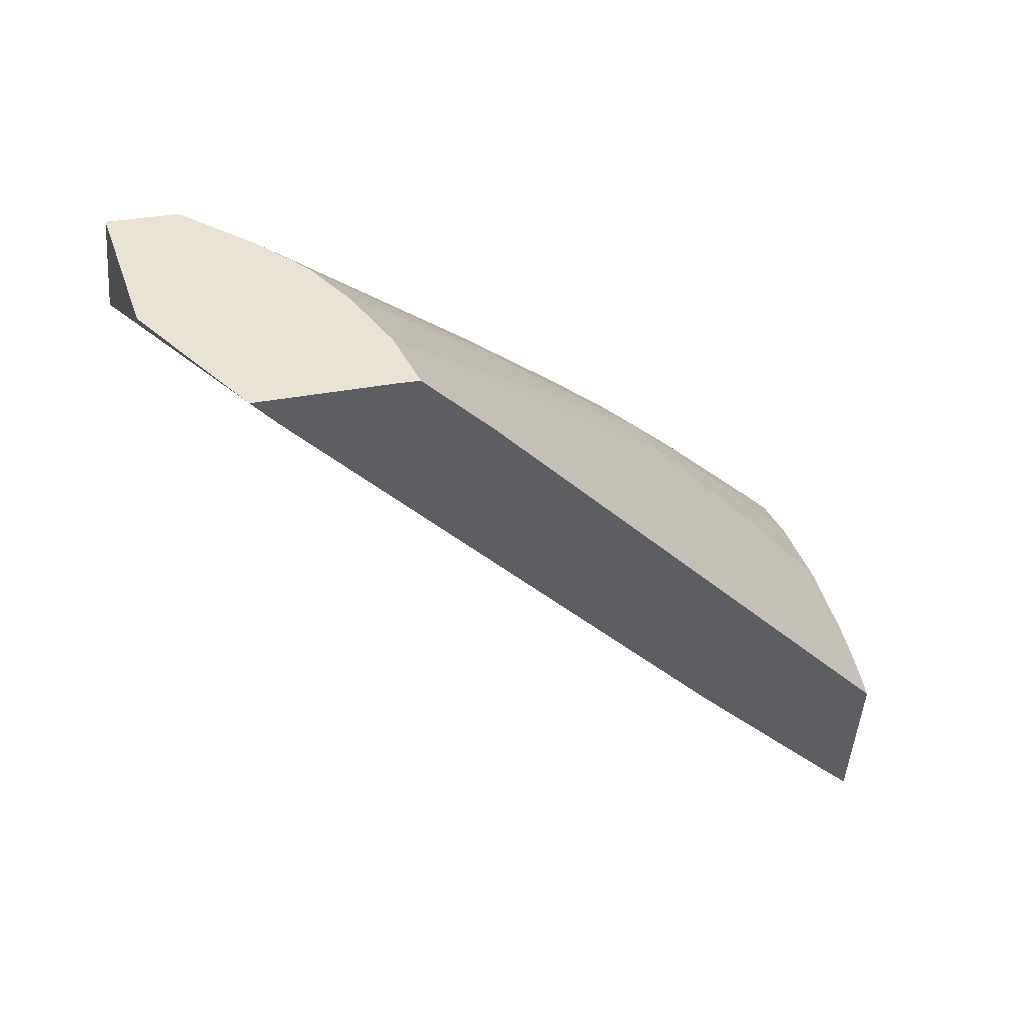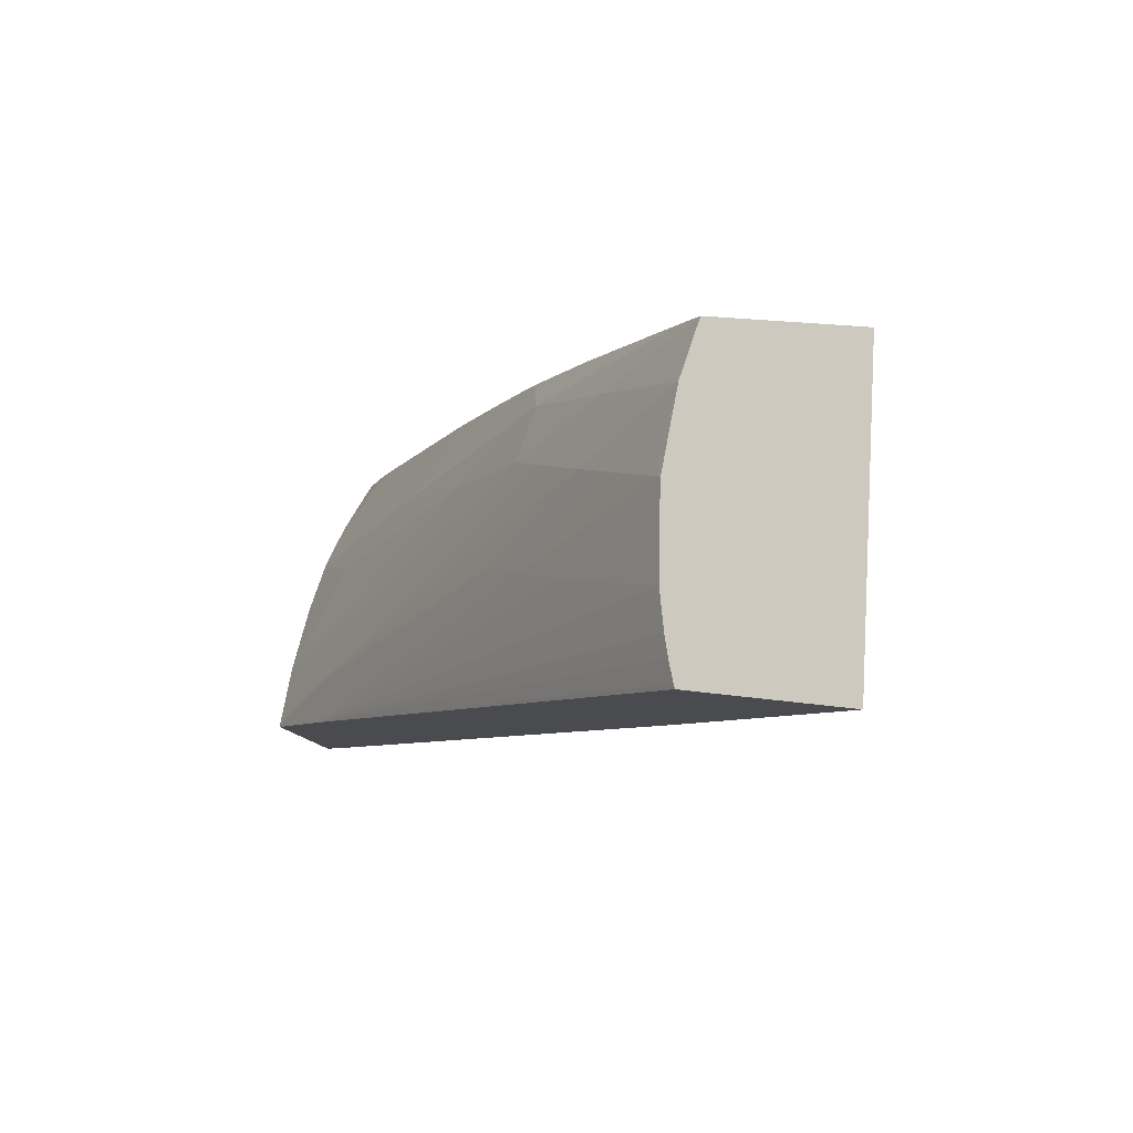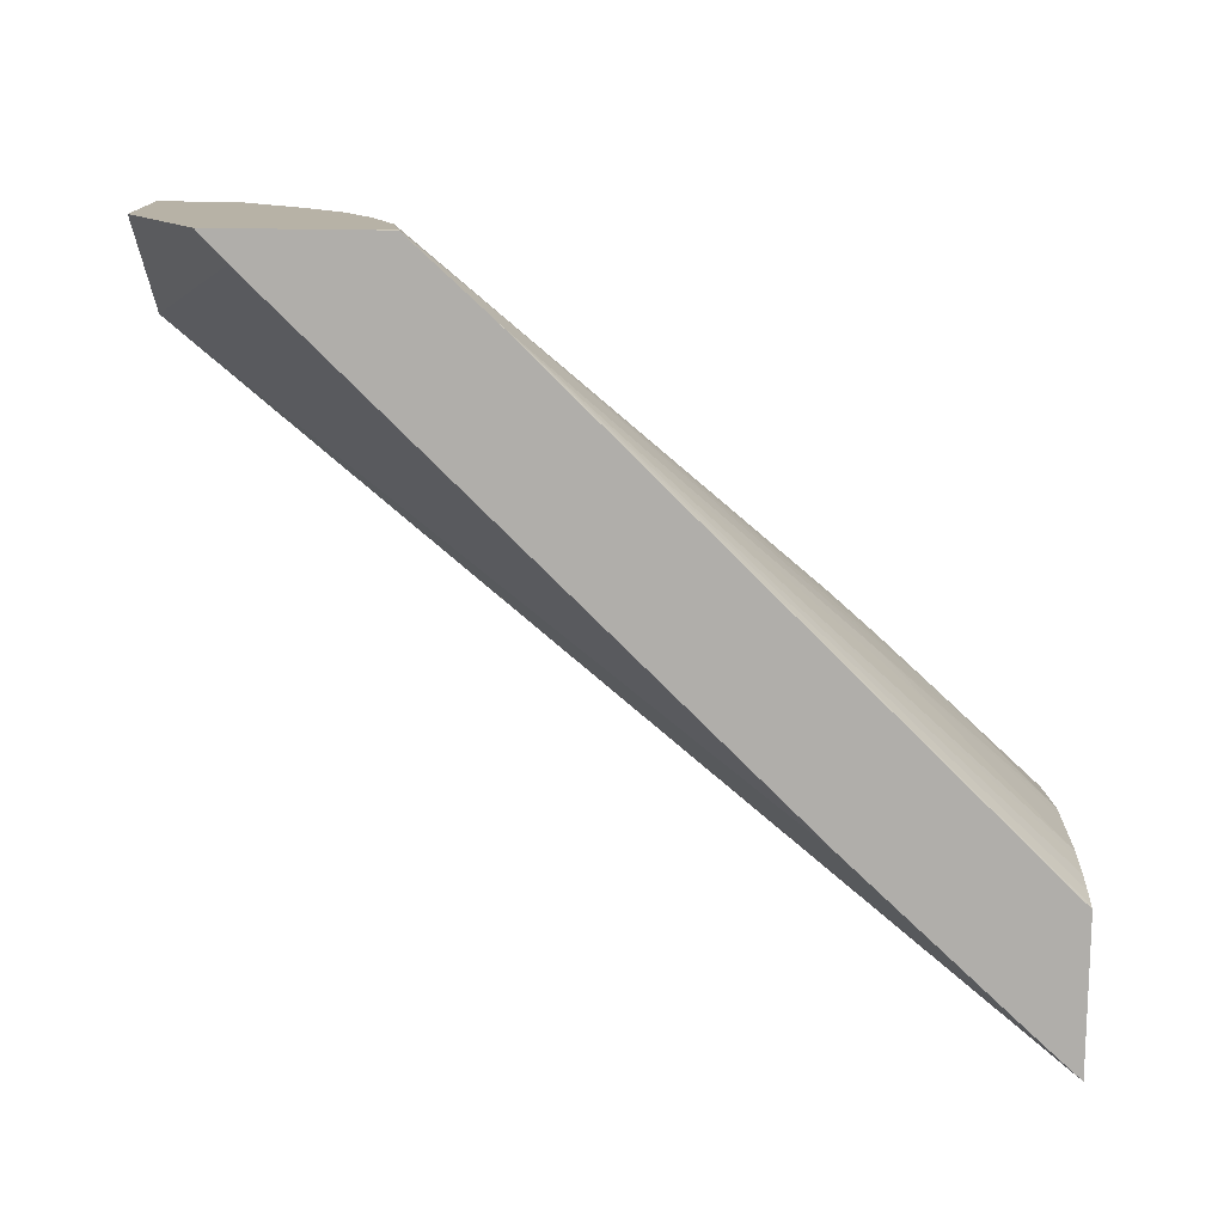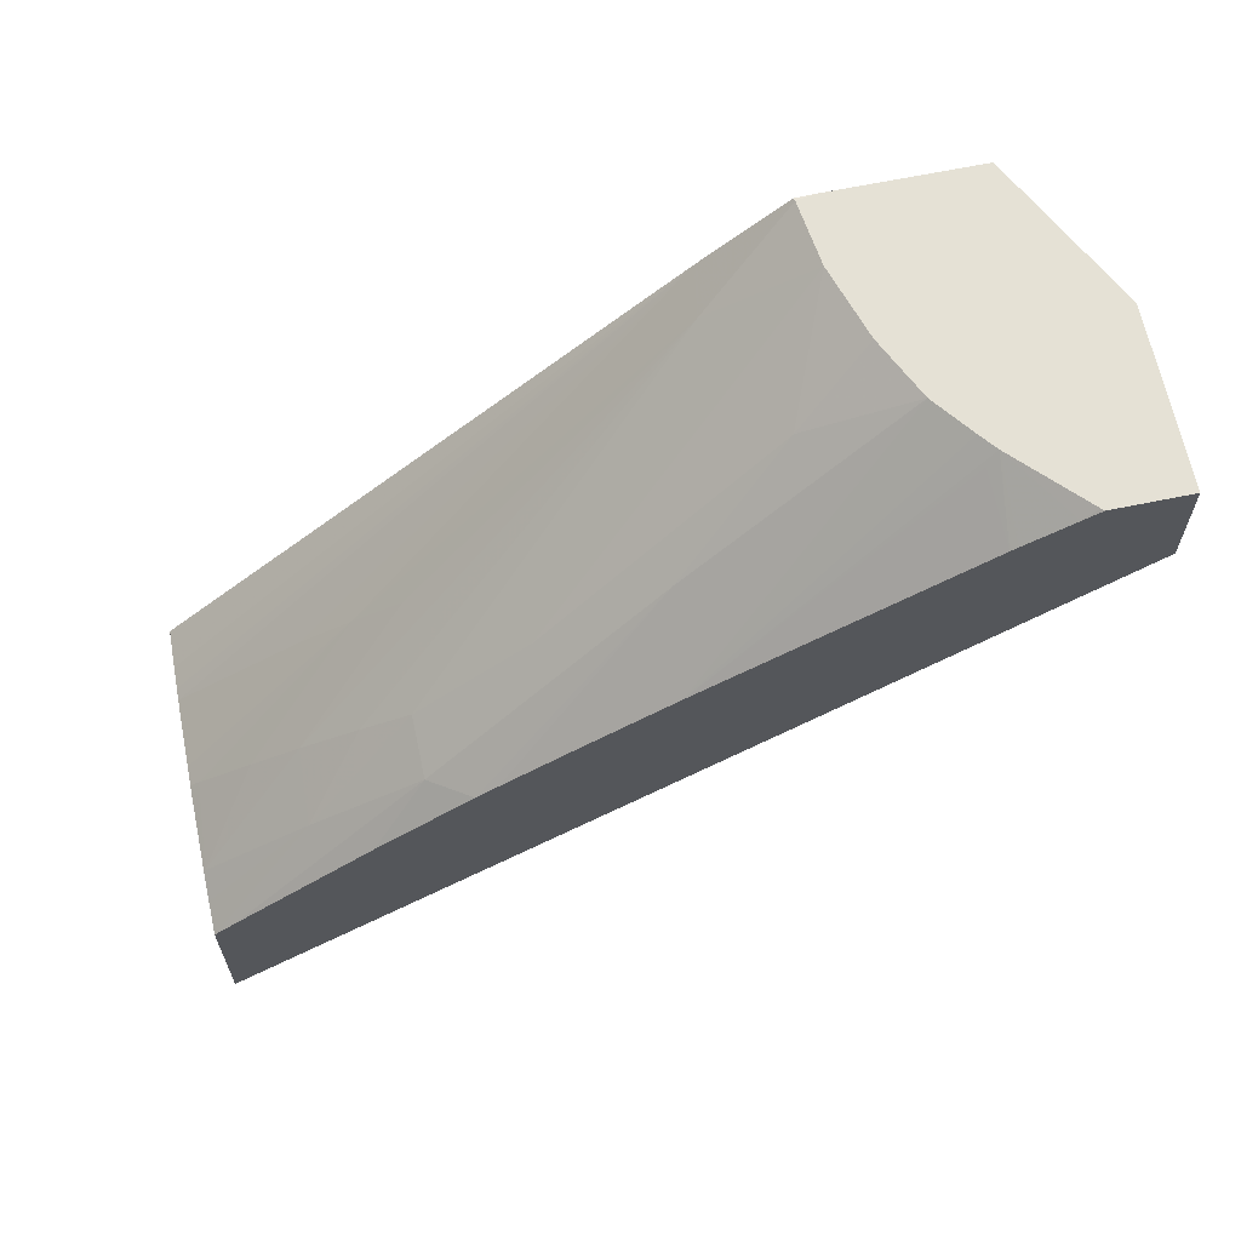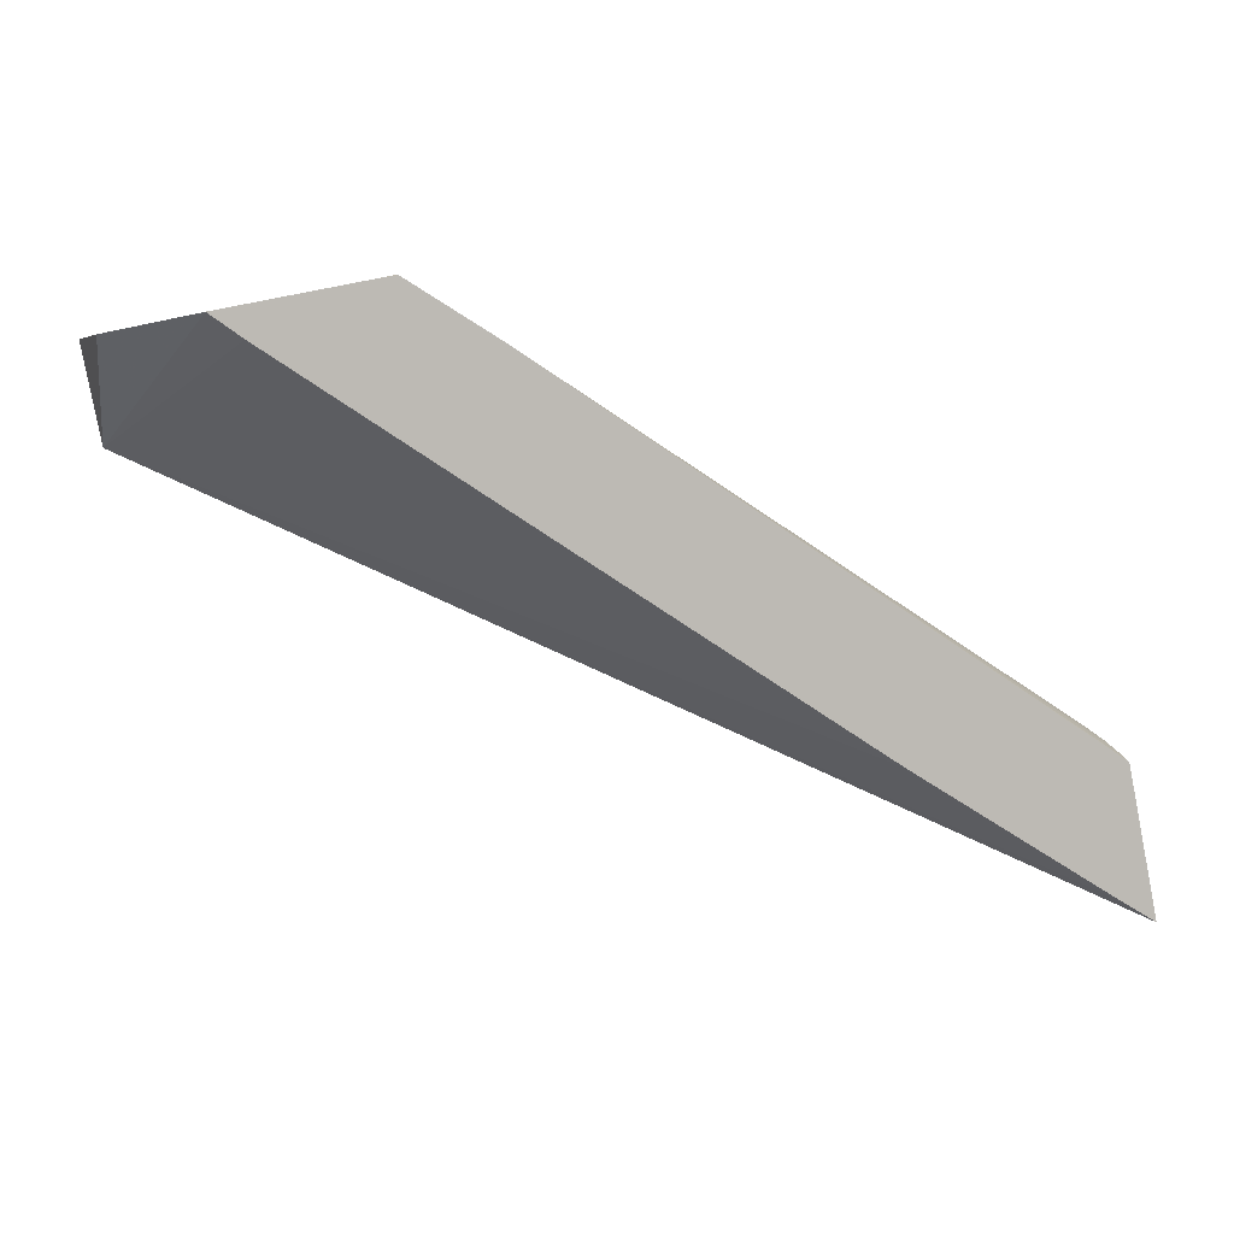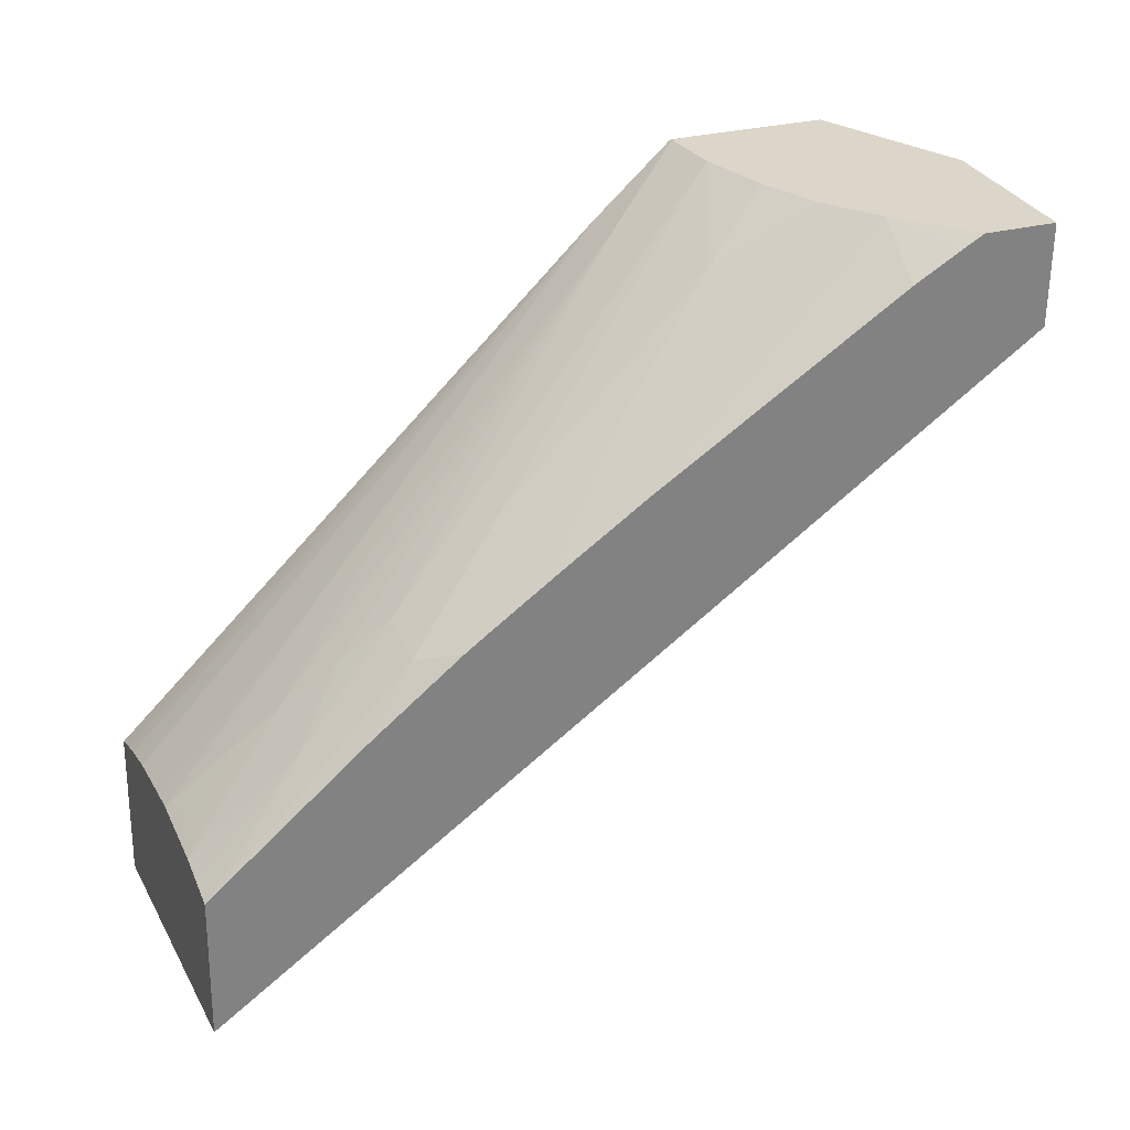
<metadata>
{"format":"obj","ext":"obj","renderer":"f3d","projection":"perspective","resolution":1024,"background":"white","views":[{"elev":-45.2,"azim":175.0,"up":"+Z"},{"elev":5.1,"azim":-75.1,"up":"+Z"},{"elev":16.1,"azim":-163.3,"up":"+Y"},{"elev":61.1,"azim":6.0,"up":"+Y"},{"elev":-78.0,"azim":-169.4,"up":"+Z"},{"elev":25.7,"azim":-4.3,"up":"+Y"}]}
</metadata>
<code>
v 0.004751 0.1267 0.04923
v 0.00424 0.1268 0.04764
v 0.004054 0.1267 0.04945
v 0.004744 0.1257 0.04916
v 0.003085 0.1269 0.04647
v 0.004021 0.1267 0.04944
v 0.003892 0.1266 0.0495
v 0.002829 0.1266 0.04653
v -0.003001 0.1198 0.05124
v -0.003964 0.1198 0.04823
v -0.003663 0.1201 0.04815
v -0.001912 0.1218 0.04771
v 0.001743 0.1269 0.0469
v 0.003252 0.1268 0.04902
v 0.00347 0.1264 0.04962
v -0.002991 0.1213 0.05133
v -0.003953 0.1213 0.04833
v 0.00155 0.1269 0.04696
v 0.001564 0.1269 0.04699
v 0.003081 0.1268 0.04891
v 0.001037 0.1246 0.05028
v 0.003171 0.1266 0.04911
v 0.003407 0.1263 0.04963
v -0.003082 0.1214 0.05105
v -0.002816 0.1215 0.05129
v -0.002142 0.1224 0.05066
v -0.00394 0.1213 0.04837
v 0.0008028 0.1262 0.04715
v 0.0008746 0.1261 0.04761
v 0.00183 0.1269 0.04756
v 0.002694 0.1268 0.04864
v 0.0008786 0.1251 0.04953
v 0.0003826 0.1242 0.05045
v -0.003164 0.1214 0.0508
v -0.002797 0.1215 0.05129
v -0.002313 0.1225 0.05001
v -0.00315 0.1215 0.05079
v -0.001088 0.1232 0.05054
v -0.001262 0.1234 0.05001
v -0.001742 0.123 0.05001
v -0.003878 0.1214 0.04857
v -0.003814 0.1214 0.04877
v -0.003738 0.1215 0.04901
v -0.003696 0.1215 0.04914
v -0.002454 0.1227 0.04905
v -0.001946 0.1232 0.04905
v -0.001465 0.1236 0.04905
v -0.0009075 0.1241 0.04905
v 0.001717 0.1262 0.04868
v 0.002256 0.1268 0.04817
v -0.0002479 0.1243 0.04971
v -0.0006289 0.1234 0.05072
v -0.0004393 0.1235 0.05067
v 0.0001604 0.124 0.05051
v -0.003417 0.1215 0.05001
v -0.001504 0.1226 0.05095
v -0.002794 0.1221 0.05001
v -0.003325 0.1216 0.05001
v -0.003478 0.1215 0.04983
f 1 2 5
f 1 5 13
f 1 13 19
f 1 19 30
f 1 30 50
f 1 50 31
f 1 31 20
f 1 20 14
f 1 14 6
f 1 6 3
f 1 3 7
f 1 7 15
f 1 15 23
f 1 23 21
f 1 21 33
f 1 33 54
f 1 54 53
f 1 53 52
f 1 52 56
f 1 56 35
f 1 35 25
f 1 25 16
f 1 16 9
f 1 9 4
f 1 4 2
f 2 4 5
f 3 6 7
f 4 8 5
f 4 9 10
f 4 10 11
f 4 11 12
f 4 12 8
f 5 8 12
f 5 12 11
f 5 11 10
f 5 10 17
f 5 17 28
f 5 28 18
f 5 18 13
f 6 14 7
f 7 14 15
f 9 16 24
f 9 24 34
f 9 34 55
f 9 55 59
f 9 59 44
f 9 44 43
f 9 43 42
f 9 42 41
f 9 41 27
f 9 27 17
f 9 17 10
f 13 18 19
f 14 20 21
f 14 21 22
f 14 22 23
f 14 23 15
f 16 25 26
f 16 26 24
f 17 27 28
f 18 28 29
f 18 29 19
f 19 29 30
f 20 31 21
f 21 23 22
f 21 31 32
f 21 32 33
f 24 26 34
f 25 35 26
f 26 36 37
f 26 37 34
f 26 35 38
f 26 38 39
f 26 39 40
f 26 40 36
f 27 41 28
f 28 41 42
f 28 42 43
f 28 43 44
f 28 44 45
f 28 45 46
f 28 46 29
f 29 46 47
f 29 47 36
f 29 36 48
f 29 48 40
f 29 40 39
f 29 39 30
f 30 49 50
f 30 39 51
f 30 51 49
f 31 50 49
f 31 49 32
f 32 49 51
f 32 51 38
f 32 38 52
f 32 52 53
f 32 53 54
f 32 54 33
f 34 37 55
f 35 56 38
f 36 57 37
f 36 40 48
f 36 47 57
f 37 58 55
f 37 57 58
f 38 51 39
f 38 56 52
f 44 59 45
f 45 59 46
f 46 59 55
f 46 55 58
f 46 58 57
f 46 57 47

</code>
